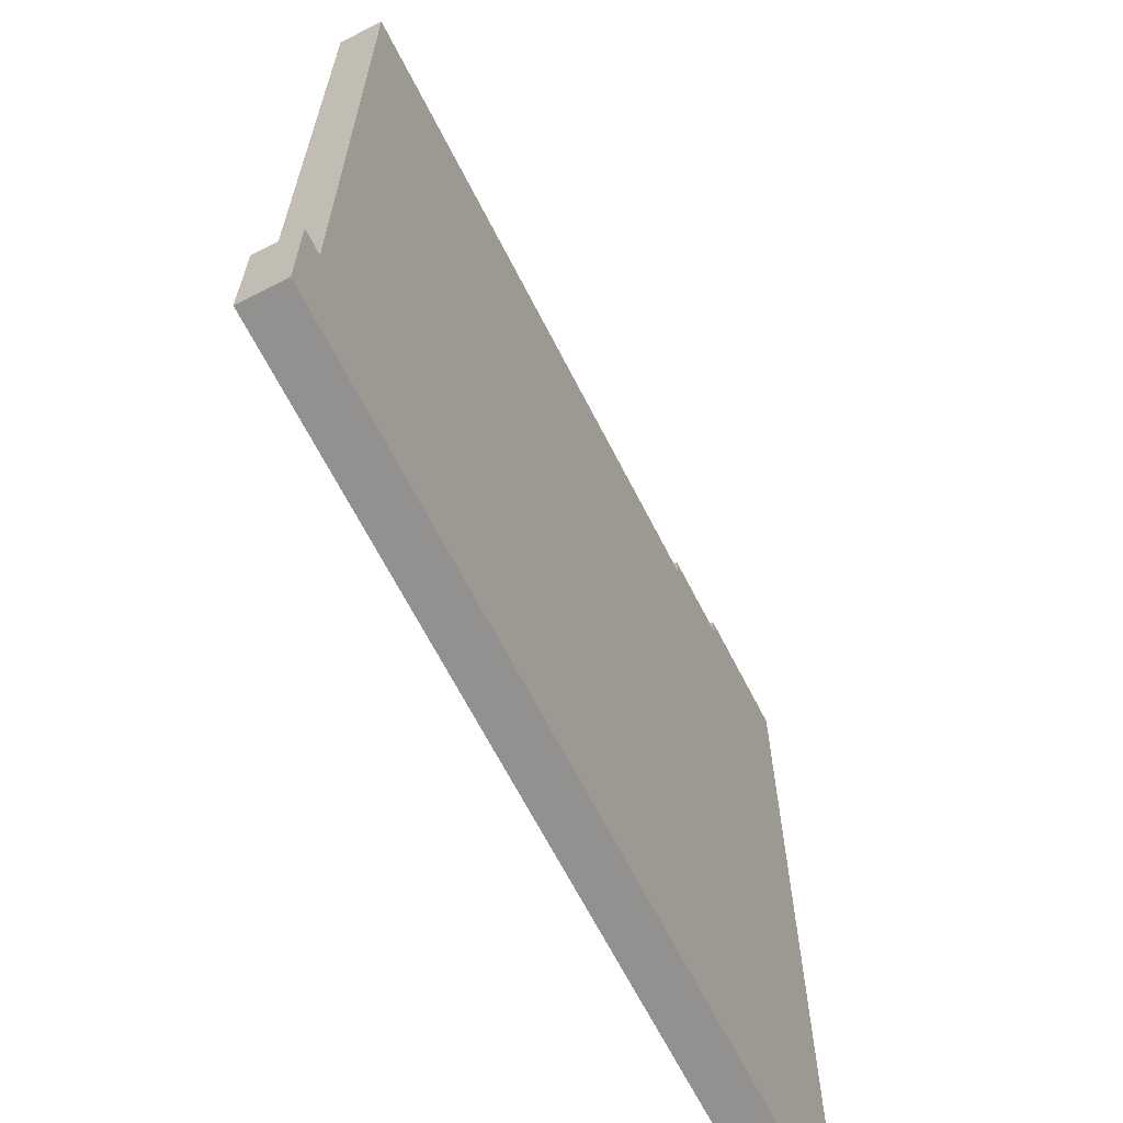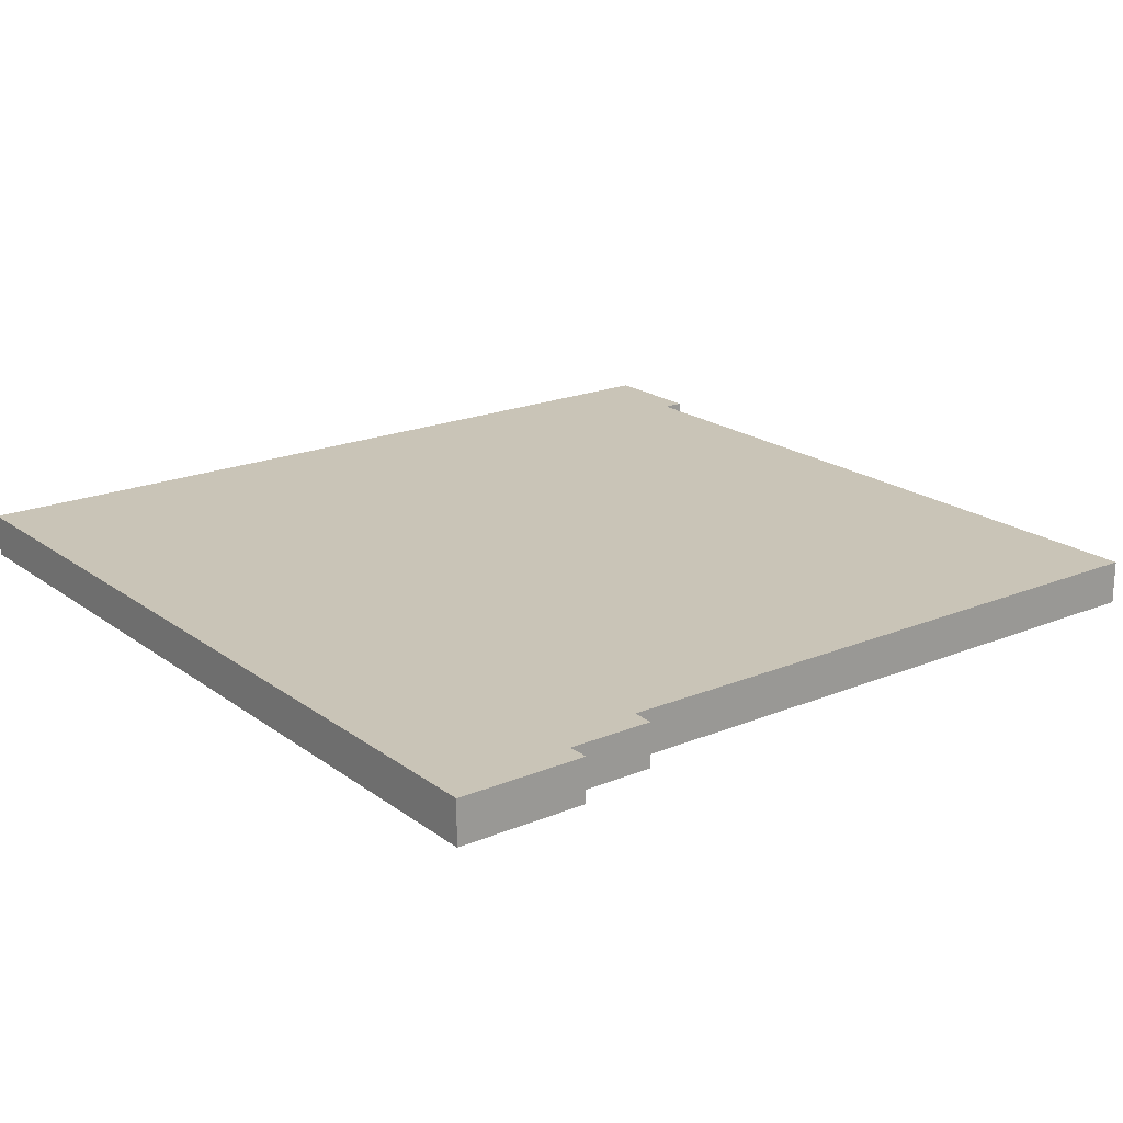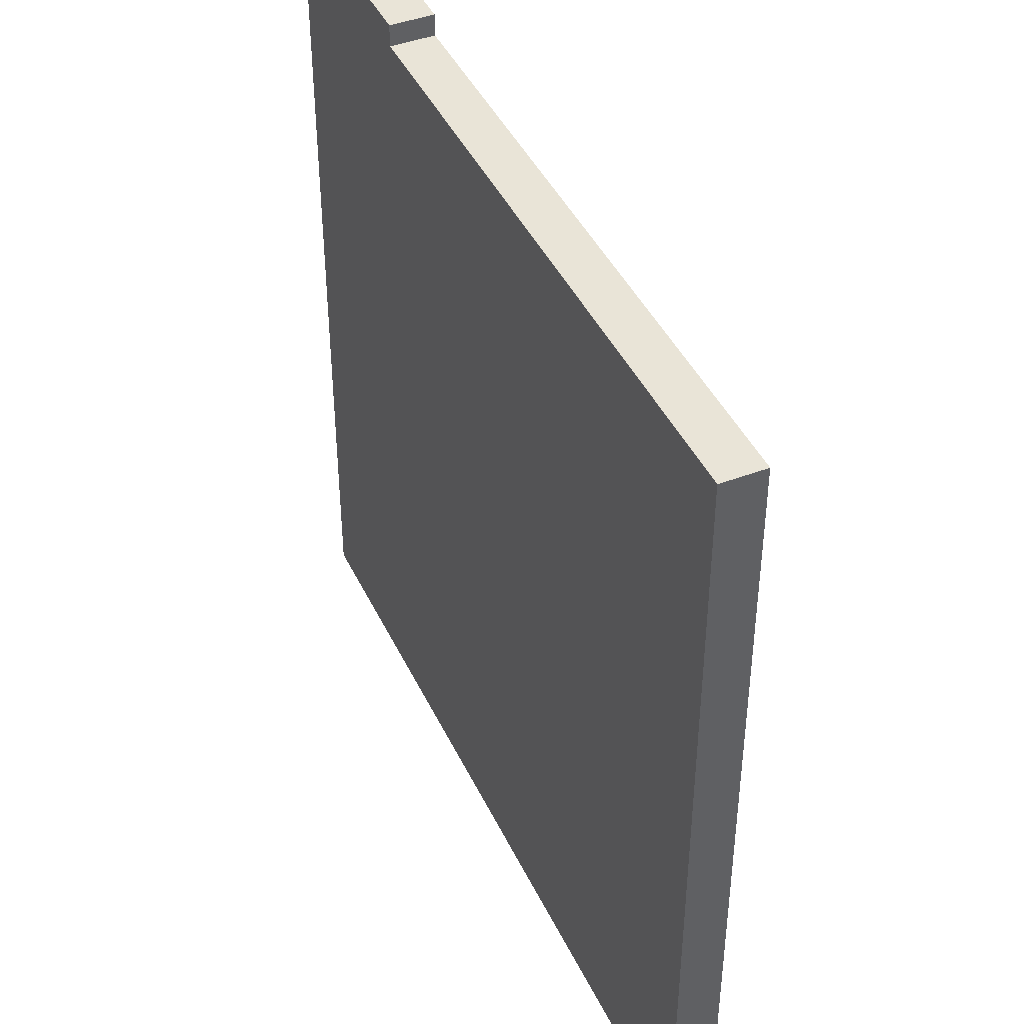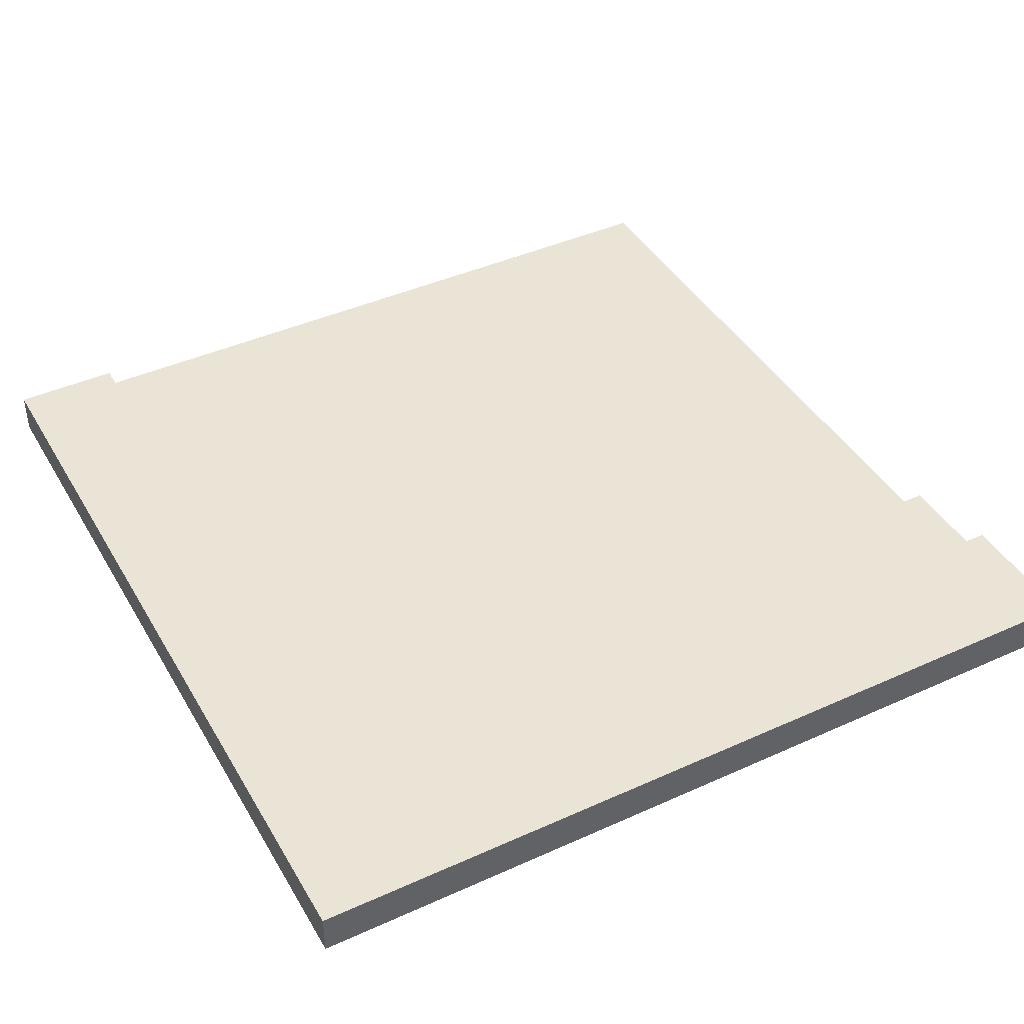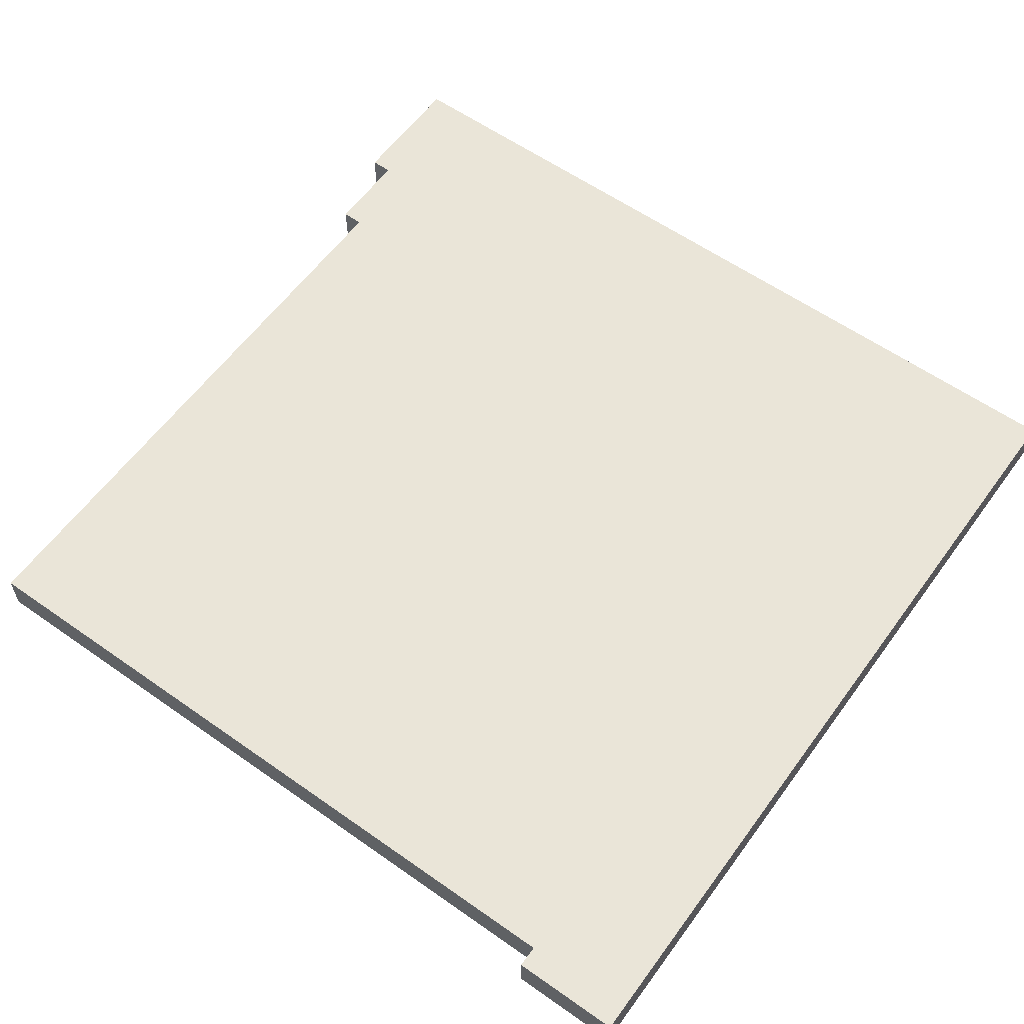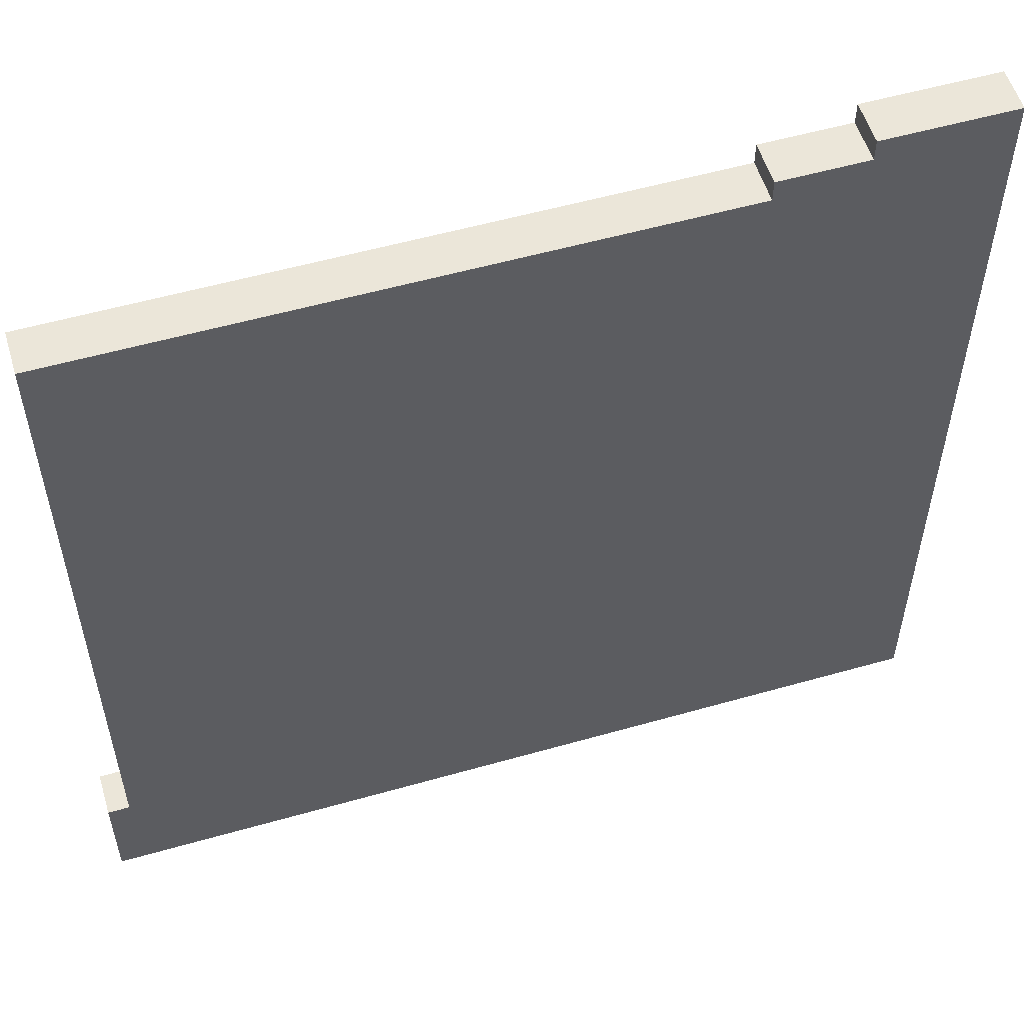
<metadata>
{"format":"obj","ext":"obj","renderer":"f3d","projection":"perspective","resolution":1024,"background":"white","views":[{"elev":-66.1,"azim":-63.0,"up":"+Y"},{"elev":20.0,"azim":142.8,"up":"+Z"},{"elev":43.3,"azim":-114.1,"up":"+Y"},{"elev":42.5,"azim":61.7,"up":"+Z"},{"elev":59.3,"azim":-54.1,"up":"+Z"},{"elev":55.3,"azim":-16.7,"up":"+Y"}]}
</metadata>
<code>
g keypad
v -20 0 1
v -20 0 -1
v -20 5 1
v -20 5 -1
v -19 5 1
v -19 5 -1
v -19 38 1
v -19 38 -1
v 10 38 1
v 10 38 -1
v 10 39 1
v 10 39 -1
v 14 39 1
v 14 39 -1
v 14 40 1
v 14 40 -1
v 20 0 1
v 20 0 -1
v 20 40 1
v 20 40 -1
v -20 0 1
v -20 5 1
v -19 5 1
v -19 38 1
v -17 2 1
v -17 9 1
v -17 11 1
v -17 18 1
v -17 20 1
v -17 27 1
v -17 29 1
v -17 36 1
v -10 2 1
v -10 9 1
v -10 11 1
v -10 18 1
v -10 20 1
v -10 27 1
v -10 29 1
v -10 36 1
v -8 2 1
v -8 9 1
v -8 11 1
v -8 18 1
v -8 20 1
v -8 27 1
v -8 29 1
v -8 36 1
v -1 2 1
v -1 9 1
v -1 11 1
v -1 18 1
v -1 20 1
v -1 27 1
v -1 29 1
v -1 36 1
v 1 2 1
v 1 9 1
v 1 11 1
v 1 18 1
v 1 20 1
v 1 27 1
v 1 29 1
v 1 36 1
v 8 2 1
v 8 9 1
v 8 11 1
v 8 18 1
v 8 20 1
v 8 27 1
v 8 29 1
v 8 36 1
v 10 38 1
v 10 39 1
v 11 17 1
v 11 19 1
v 12 14 1
v 12 16 1
v 12 23 1
v 12 26 1
v 12 31 1
v 12 34 1
v 13 11 1
v 13 13 1
v 13 22 1
v 13 23 1
v 13 26 1
v 13 27 1
v 13 30 1
v 13 31 1
v 13 34 1
v 13 35 1
v 14 8 1
v 14 10 1
v 14 39 1
v 14 40 1
v 15 5 1
v 15 7 1
v 16 2 1
v 16 4 1
v 16 22 1
v 16 23 1
v 16 26 1
v 16 27 1
v 16 30 1
v 16 31 1
v 16 34 1
v 16 35 1
v 17 2 1
v 17 4 1
v 17 5 1
v 17 7 1
v 17 8 1
v 17 10 1
v 17 11 1
v 17 13 1
v 17 14 1
v 17 16 1
v 17 17 1
v 17 19 1
v 17 23 1
v 17 26 1
v 17 31 1
v 17 34 1
v 20 0 1
v 20 40 1
v -20 0 -1
v -20 5 -1
v -19 5 -1
v -19 38 -1
v 10 38 -1
v 10 39 -1
v 14 39 -1
v 14 40 -1
v 20 0 -1
v 20 40 -1
v -20 0 1
v 20 0 1
v -20 0 -1
v 20 0 -1
v -20 5 1
v -19 5 1
v -20 5 -1
v -19 5 -1
v -19 38 1
v 10 38 1
v -19 38 -1
v 10 38 -1
v 10 39 1
v 14 39 1
v 10 39 -1
v 14 39 -1
v 14 40 1
v 20 40 1
v 14 40 -1
v 20 40 -1
f 3 2 1
f 4 2 3
f 7 6 5
f 8 6 7
f 11 10 9
f 12 10 11
f 15 14 13
f 16 14 15
f 17 18 19
f 19 18 20
f 23 22 21
f 25 23 21
f 25 24 23
f 26 24 25
f 27 24 26
f 28 24 27
f 29 24 28
f 30 24 29
f 31 24 30
f 32 24 31
f 33 25 21
f 33 26 25
f 34 27 26
f 34 26 33
f 35 28 27
f 35 27 34
f 36 29 28
f 36 28 35
f 37 30 29
f 37 29 36
f 38 31 30
f 38 30 37
f 39 32 31
f 39 31 38
f 40 24 32
f 40 32 39
f 41 39 38
f 41 38 37
f 41 40 39
f 41 37 36
f 41 36 35
f 41 35 34
f 41 34 33
f 41 33 21
f 42 40 41
f 43 40 42
f 44 40 43
f 45 40 44
f 46 40 45
f 47 40 46
f 48 24 40
f 48 40 47
f 49 41 21
f 49 42 41
f 50 43 42
f 50 42 49
f 51 44 43
f 51 43 50
f 52 45 44
f 52 44 51
f 53 46 45
f 53 45 52
f 54 47 46
f 54 46 53
f 55 48 47
f 55 47 54
f 56 24 48
f 56 48 55
f 57 53 52
f 57 55 54
f 57 56 55
f 57 52 51
f 57 51 50
f 57 50 49
f 57 49 21
f 57 54 53
f 58 56 57
f 59 56 58
f 60 56 59
f 61 56 60
f 62 56 61
f 63 56 62
f 64 24 56
f 64 56 63
f 65 57 21
f 65 58 57
f 66 59 58
f 66 58 65
f 67 60 59
f 67 59 66
f 68 61 60
f 68 60 67
f 69 62 61
f 69 61 68
f 70 63 62
f 70 62 69
f 71 64 63
f 71 63 70
f 72 24 64
f 72 64 71
f 73 69 68
f 73 24 72
f 73 72 71
f 73 68 67
f 73 67 66
f 73 66 65
f 73 71 70
f 73 70 69
f 75 73 65
f 75 74 73
f 76 74 75
f 77 75 65
f 78 75 77
f 79 74 76
f 80 74 79
f 81 74 80
f 82 74 81
f 83 77 65
f 84 77 83
f 85 79 76
f 86 80 79
f 86 79 85
f 87 81 80
f 87 80 86
f 88 81 87
f 89 81 88
f 90 82 81
f 90 81 89
f 91 74 82
f 91 82 90
f 92 74 91
f 93 83 65
f 94 83 93
f 95 74 92
f 97 93 65
f 98 93 97
f 99 65 21
f 99 97 65
f 100 97 99
f 101 85 76
f 101 86 85
f 101 87 86
f 101 88 87
f 102 88 101
f 103 88 102
f 104 89 88
f 104 88 103
f 105 90 89
f 105 89 104
f 105 91 90
f 105 92 91
f 106 92 105
f 107 92 106
f 108 96 95
f 108 92 107
f 108 95 92
f 109 100 99
f 109 99 21
f 110 97 100
f 110 100 109
f 111 98 97
f 111 97 110
f 112 93 98
f 112 98 111
f 113 94 93
f 113 93 112
f 114 83 94
f 114 94 113
f 115 84 83
f 115 83 114
f 116 77 84
f 116 84 115
f 117 78 77
f 117 77 116
f 118 75 78
f 118 78 117
f 119 76 75
f 119 75 118
f 120 102 101
f 120 76 119
f 120 101 76
f 121 103 102
f 121 102 120
f 122 104 103
f 122 103 121
f 122 105 104
f 122 106 105
f 123 107 106
f 123 106 122
f 124 108 107
f 124 107 123
f 125 111 110
f 125 117 116
f 125 124 123
f 125 122 121
f 125 112 111
f 125 119 118
f 125 110 109
f 125 123 122
f 125 114 113
f 125 113 112
f 125 120 119
f 125 118 117
f 125 109 21
f 125 115 114
f 125 116 115
f 125 121 120
f 126 108 124
f 126 124 125
f 126 96 108
f 127 128 129
f 129 130 131
f 131 132 133
f 127 129 135
f 133 134 135
f 131 133 135
f 129 131 135
f 135 134 136
f 139 138 137
f 140 138 139
f 141 142 143
f 143 142 144
f 145 146 147
f 147 146 148
f 149 150 151
f 151 150 152
f 153 154 155
f 155 154 156

</code>
